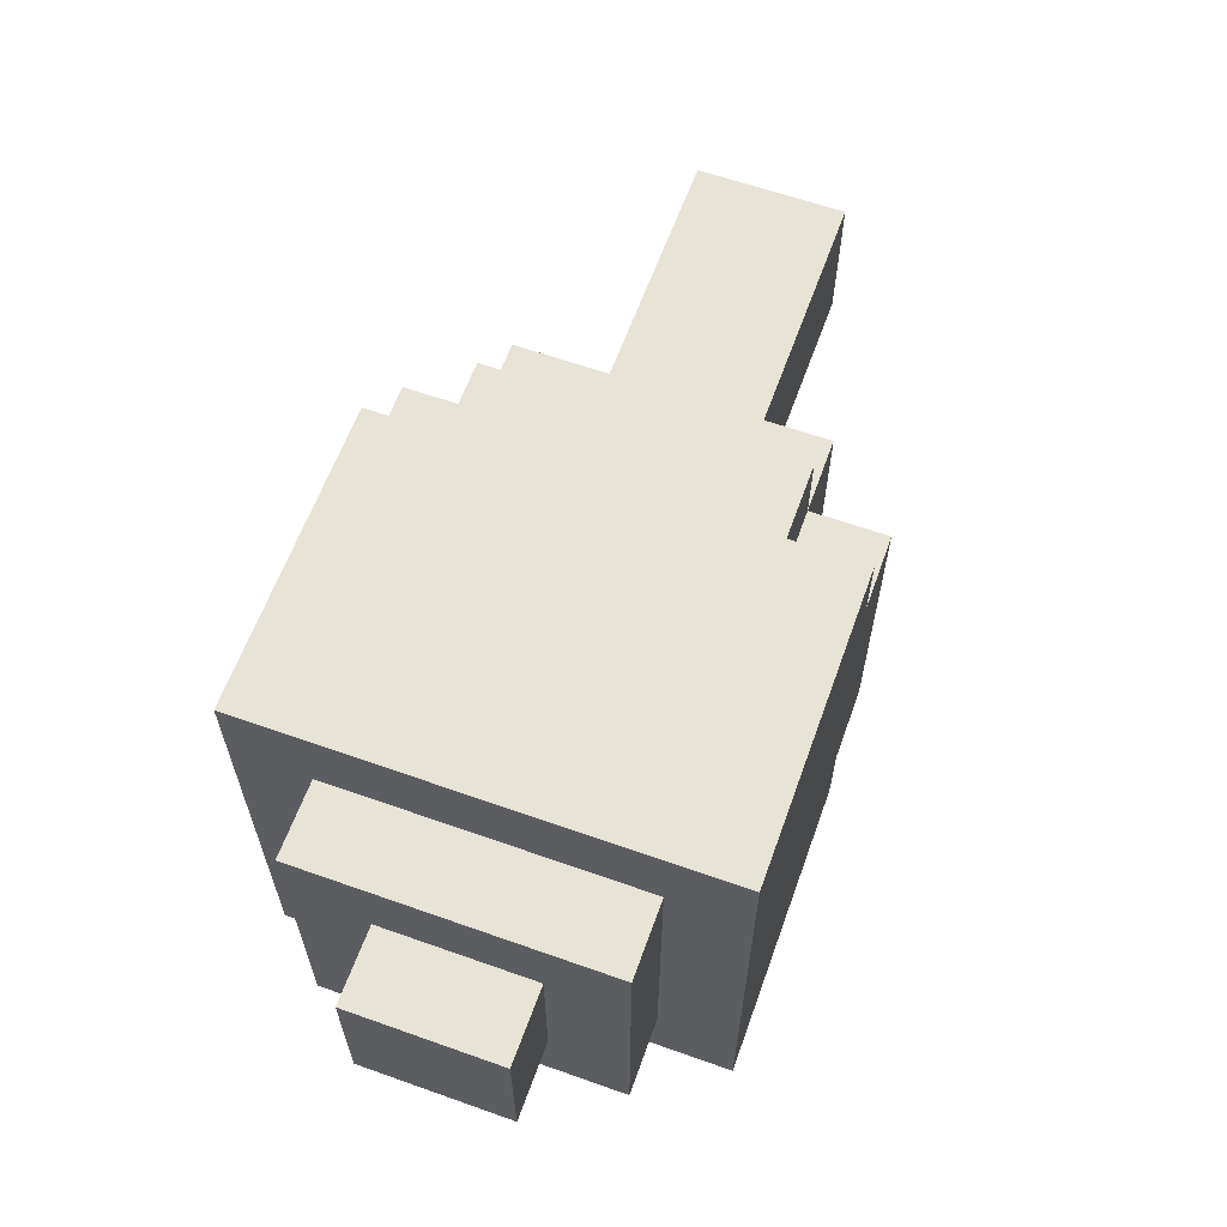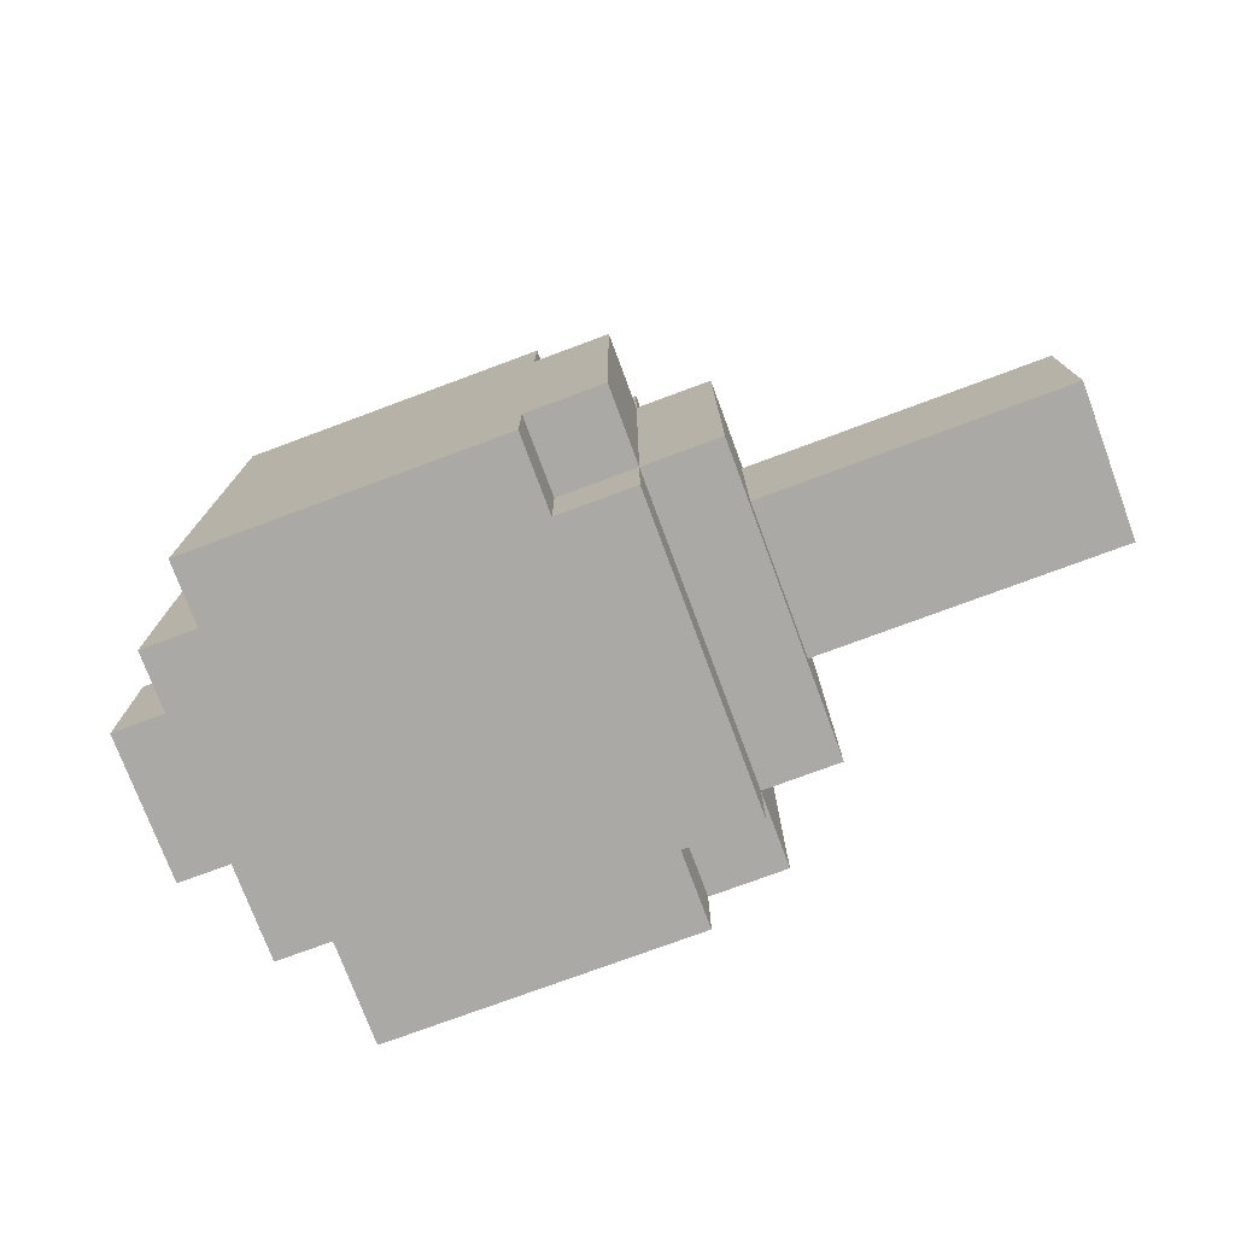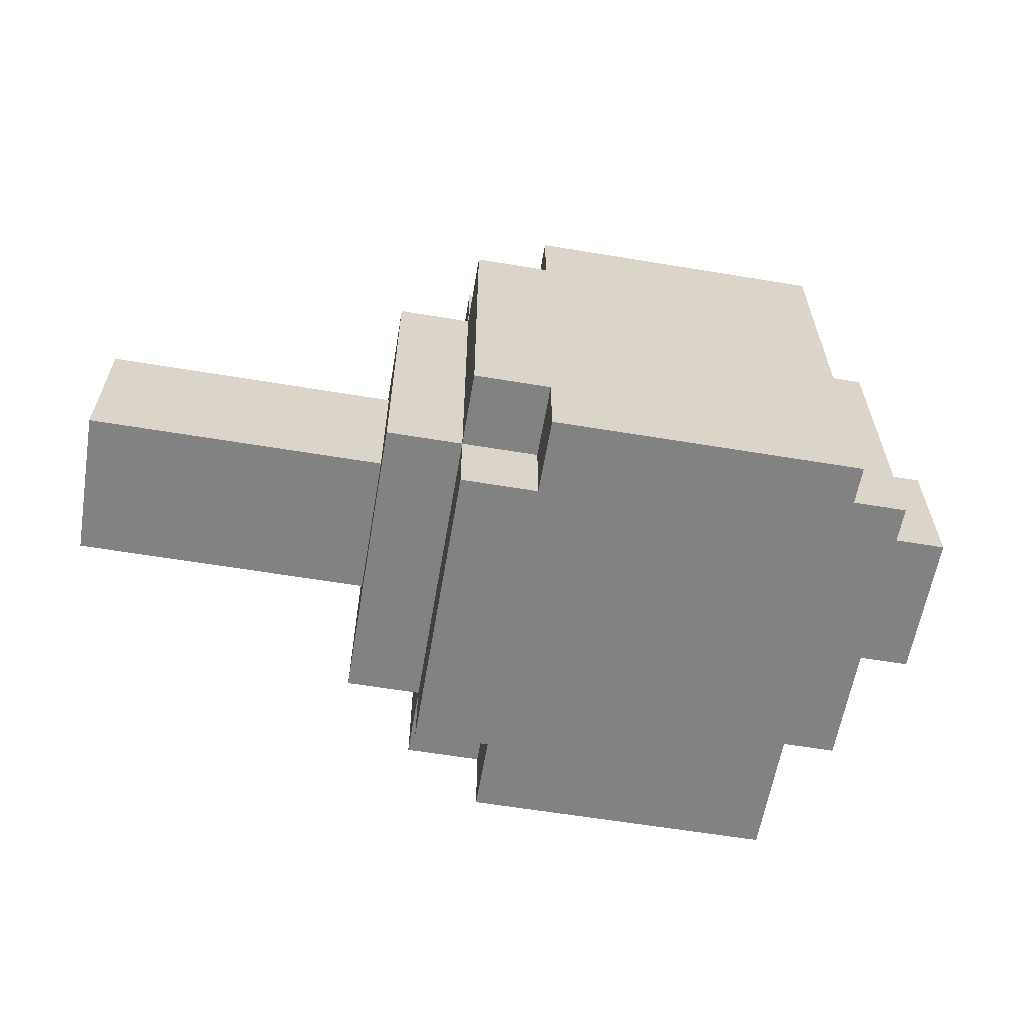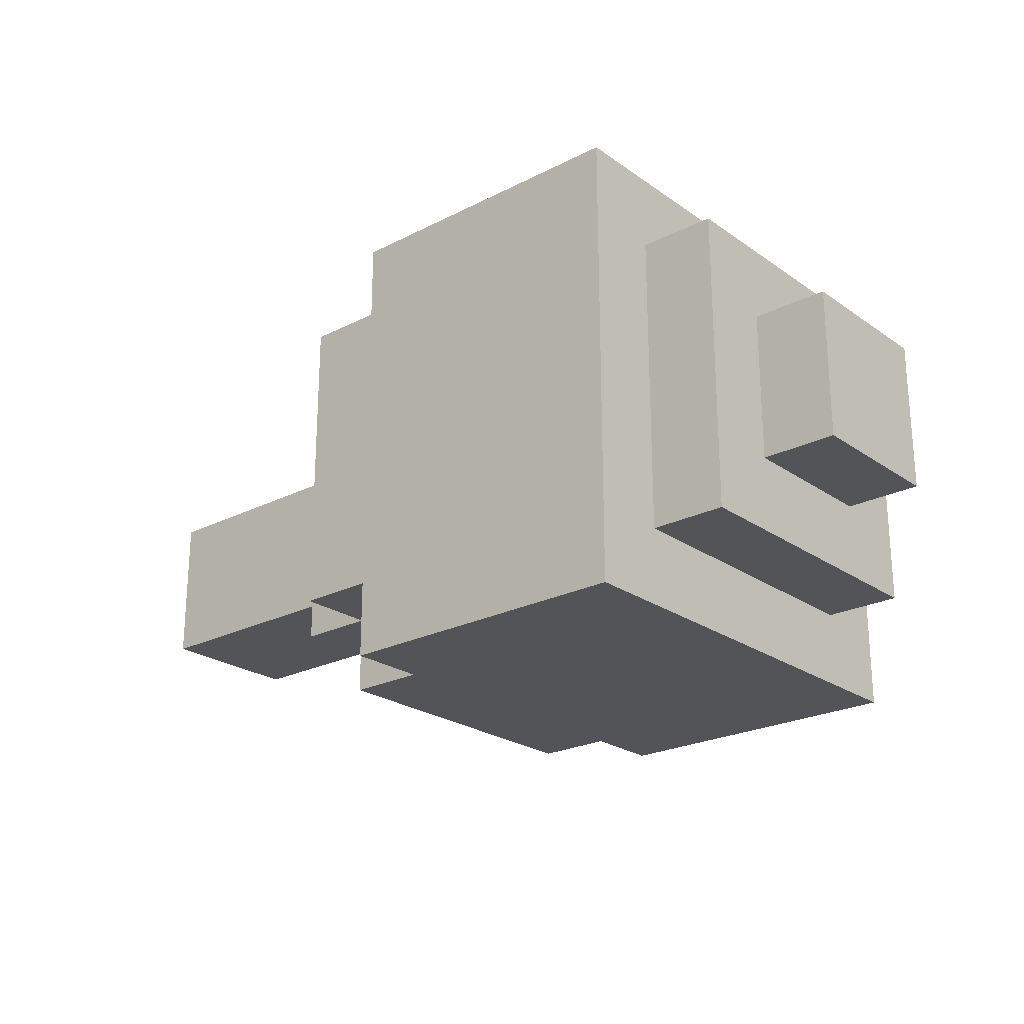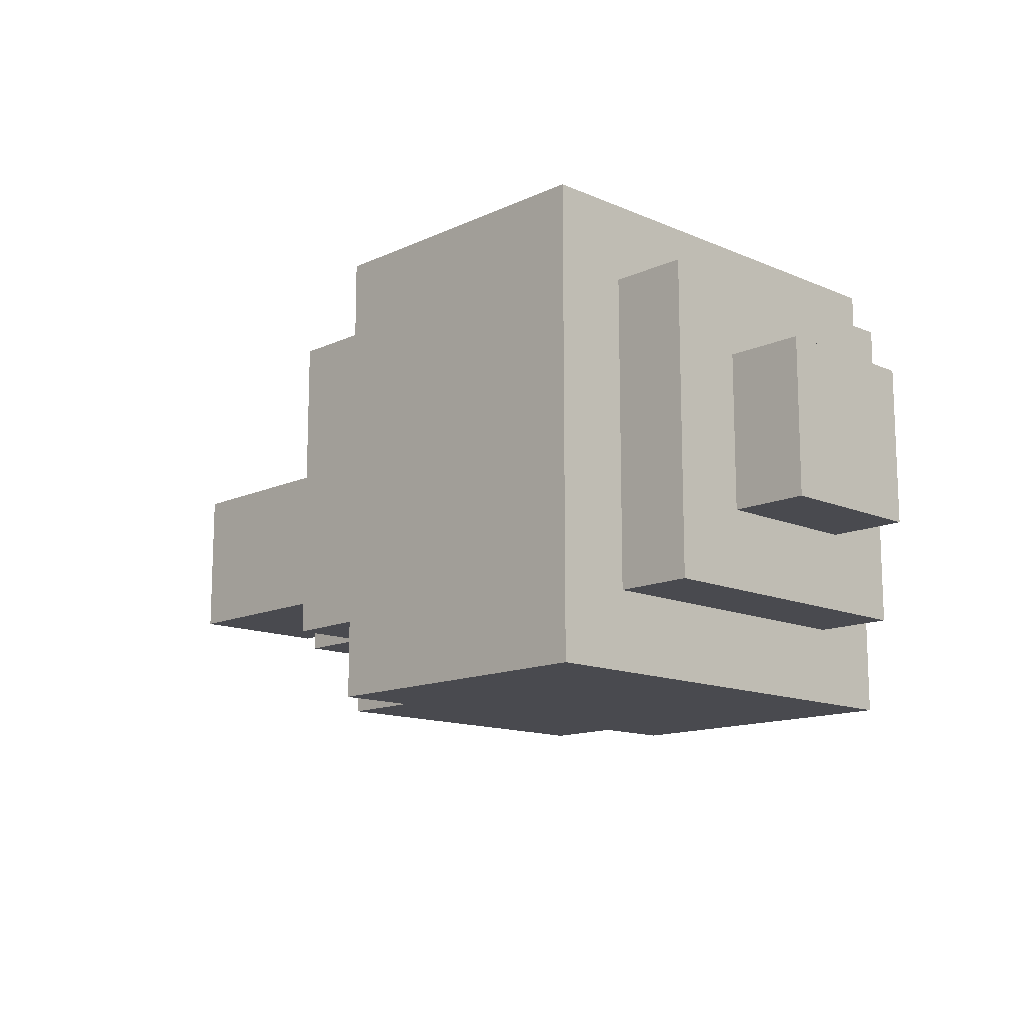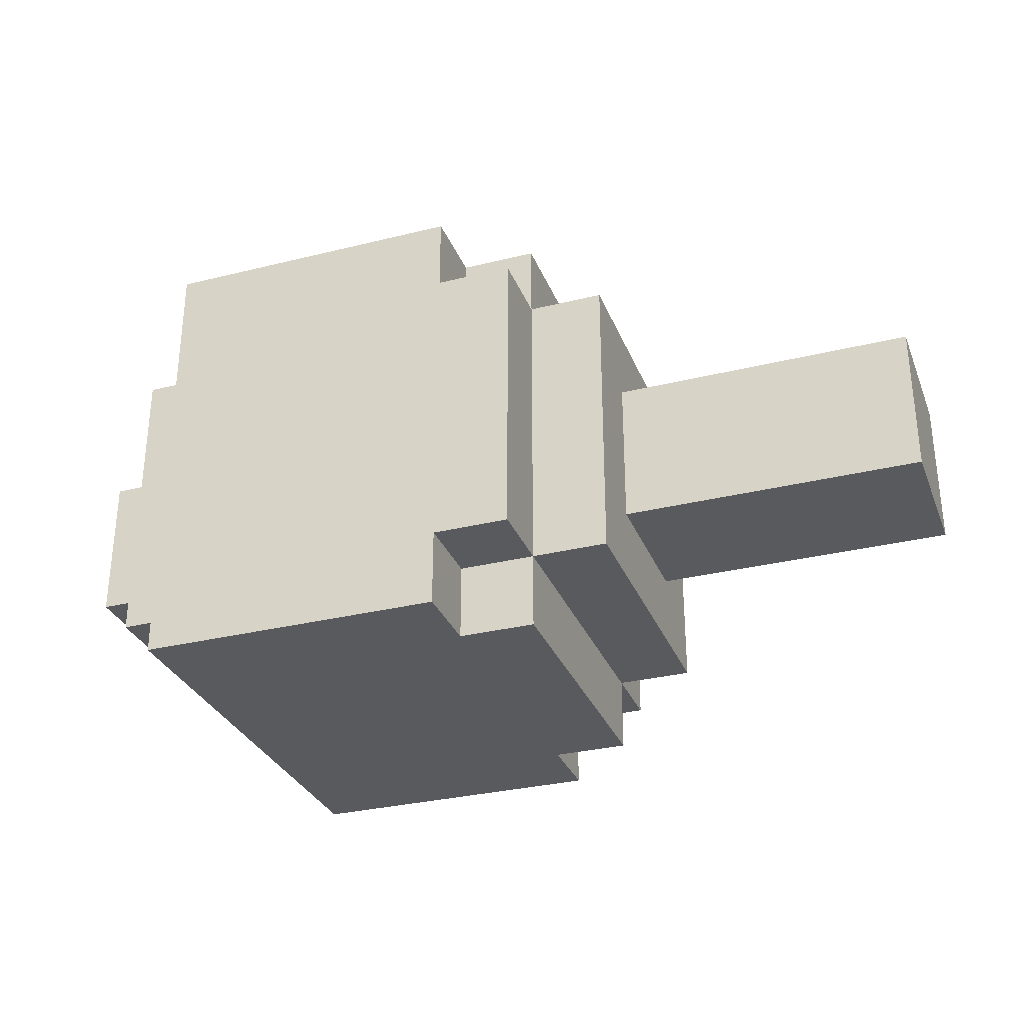
<metadata>
{"format":"obj","ext":"obj","renderer":"f3d","projection":"perspective","resolution":1024,"background":"white","views":[{"elev":61.9,"azim":109.8,"up":"+Z"},{"elev":-75.6,"azim":-159.6,"up":"+Z"},{"elev":-60.9,"azim":-9.6,"up":"+Z"},{"elev":-23.4,"azim":40.6,"up":"+Y"},{"elev":-13.5,"azim":45.9,"up":"+Y"},{"elev":-30.9,"azim":-160.5,"up":"+Y"}]}
</metadata>
<code>
g Spell
v -3 8 2
v -3 8 -0
v -3 10 2
v -3 10 -0
v 1 7 3
v 1 7 -1
v 1 8 2
v 1 8 -0
v 1 9 3
v 1 9 2
v 1 9 -0
v 1 10 2
v 1 10 -0
v 1 10 -1
v 1 11 3
v 1 11 -1
v 2 6 3
v 2 6 -1
v 2 7 4
v 2 7 3
v 2 7 -1
v 2 7 -2
v 2 9 4
v 2 9 3
v 2 10 -1
v 2 11 4
v 2 11 3
v 2 11 -1
v 2 11 -2
v 2 12 3
v 2 12 -1
v 3 6 4
v 3 6 3
v 3 6 -1
v 3 6 -2
v 3 7 4
v 3 7 3
v 3 7 -1
v 3 7 -2
v 3 11 4
v 3 11 3
v 3 11 -1
v 3 11 -2
v 3 12 4
v 3 12 3
v 3 12 -1
v 3 12 -2
v 7 6 4
v 7 6 -2
v 7 7 4
v 7 7 3
v 7 7 -1
v 7 7 -2
v 7 11 3
v 7 11 -1
v 7 12 4
v 7 12 -2
v 8 7 3
v 8 7 -1
v 8 8 2
v 8 8 -0
v 8 10 2
v 8 10 -0
v 8 11 3
v 8 11 -1
v 9 8 2
v 9 8 -0
v 9 10 2
v 9 10 -0
v 2 7 4
v 2 9 4
v 2 11 4
v 3 6 4
v 3 7 4
v 3 11 4
v 3 12 4
v 4 9 4
v 4 12 4
v 7 6 4
v 7 7 4
v 7 12 4
v 1 7 3
v 1 9 3
v 1 11 3
v 2 6 3
v 2 7 3
v 2 9 3
v 2 11 3
v 2 12 3
v 3 6 3
v 3 7 3
v 3 11 3
v 3 12 3
v 7 7 3
v 7 11 3
v 8 7 3
v 8 11 3
v -3 8 2
v -3 10 2
v -1 9 2
v -1 10 2
v 1 8 2
v 1 9 2
v 1 10 2
v 8 8 2
v 8 10 2
v 9 8 2
v 9 10 2
v -3 8 -0
v -3 10 -0
v -1 9 -0
v -1 10 -0
v 1 8 -0
v 1 9 -0
v 1 10 -0
v 8 8 -0
v 8 10 -0
v 9 8 -0
v 9 10 -0
v 1 7 -1
v 1 10 -1
v 1 11 -1
v 2 6 -1
v 2 7 -1
v 2 10 -1
v 2 11 -1
v 2 12 -1
v 3 6 -1
v 3 7 -1
v 3 11 -1
v 3 12 -1
v 7 7 -1
v 7 11 -1
v 8 7 -1
v 8 11 -1
v 2 7 -2
v 2 11 -2
v 3 6 -2
v 3 7 -2
v 3 11 -2
v 3 12 -2
v 4 11 -2
v 4 12 -2
v 7 6 -2
v 7 7 -2
v 7 12 -2
v 3 6 4
v 7 6 4
v 2 6 3
v 3 6 3
v 2 6 -1
v 3 6 -1
v 3 6 -2
v 7 6 -2
v 2 7 4
v 3 7 4
v 1 7 3
v 2 7 3
v 3 7 3
v 7 7 3
v 8 7 3
v 1 7 -1
v 2 7 -1
v 3 7 -1
v 7 7 -1
v 8 7 -1
v 2 7 -2
v 3 7 -2
v -3 8 2
v 1 8 2
v 8 8 2
v 9 8 2
v -3 8 -0
v 1 8 -0
v 8 8 -0
v 9 8 -0
v -3 10 2
v -1 10 2
v 1 10 2
v 8 10 2
v 9 10 2
v -3 10 -0
v -1 10 -0
v 1 10 -0
v 8 10 -0
v 9 10 -0
v 2 11 4
v 3 11 4
v 1 11 3
v 2 11 3
v 3 11 3
v 7 11 3
v 8 11 3
v 1 11 -1
v 2 11 -1
v 3 11 -1
v 7 11 -1
v 8 11 -1
v 2 11 -2
v 3 11 -2
v 3 12 4
v 4 12 4
v 7 12 4
v 2 12 3
v 3 12 3
v 2 12 -1
v 3 12 -1
v 3 12 -2
v 4 12 -2
v 7 12 -2
f 3 2 1
f 4 2 3
f 7 6 5
f 8 6 7
f 9 7 5
f 10 7 9
f 11 6 8
f 12 10 9
f 13 6 11
f 14 6 13
f 15 12 9
f 15 13 12
f 15 14 13
f 16 14 15
f 20 18 17
f 21 18 20
f 23 20 19
f 24 20 23
f 25 22 21
f 26 24 23
f 27 24 26
f 28 22 25
f 29 22 28
f 30 28 27
f 31 28 30
f 36 33 32
f 37 33 36
f 38 35 34
f 39 35 38
f 44 41 40
f 45 41 44
f 46 43 42
f 47 43 46
f 48 49 50
f 50 49 51
f 51 49 52
f 52 49 53
f 50 51 54
f 52 53 55
f 50 54 56
f 54 55 56
f 55 53 57
f 56 55 57
f 58 59 60
f 60 59 61
f 58 60 62
f 61 59 63
f 58 62 64
f 62 63 64
f 63 59 65
f 64 63 65
f 66 67 68
f 68 67 69
f 74 71 70
f 75 72 71
f 77 71 74
f 77 76 75
f 77 75 71
f 78 76 77
f 79 74 73
f 80 77 74
f 80 74 79
f 80 78 77
f 81 78 80
f 86 83 82
f 87 84 83
f 87 83 86
f 88 84 87
f 90 86 85
f 91 86 90
f 92 89 88
f 93 89 92
f 96 95 94
f 97 95 96
f 100 99 98
f 101 99 100
f 102 100 98
f 103 101 100
f 103 100 102
f 104 101 103
f 107 106 105
f 108 106 107
f 109 110 111
f 111 110 112
f 109 111 113
f 111 112 114
f 113 111 114
f 114 112 115
f 116 117 118
f 118 117 119
f 120 121 124
f 121 122 125
f 124 121 125
f 125 122 126
f 123 124 128
f 128 124 129
f 126 127 130
f 130 127 131
f 132 133 134
f 134 133 135
f 136 137 139
f 139 137 140
f 139 140 142
f 140 141 142
f 142 141 143
f 138 139 144
f 139 142 145
f 144 139 145
f 142 143 145
f 145 143 146
f 150 148 147
f 151 150 149
f 152 148 150
f 152 150 151
f 153 148 152
f 154 148 153
f 158 156 155
f 159 156 158
f 162 158 157
f 163 158 162
f 165 161 160
f 166 161 165
f 167 164 163
f 168 164 167
f 173 170 169
f 174 170 173
f 175 172 171
f 176 172 175
f 177 178 182
f 178 179 183
f 182 178 183
f 183 179 184
f 180 181 185
f 185 181 186
f 187 188 190
f 190 188 191
f 189 190 194
f 194 190 195
f 192 193 197
f 197 193 198
f 195 196 199
f 199 196 200
f 201 202 205
f 204 205 206
f 205 202 207
f 206 205 207
f 207 202 208
f 202 203 209
f 208 202 209
f 209 203 210

</code>
